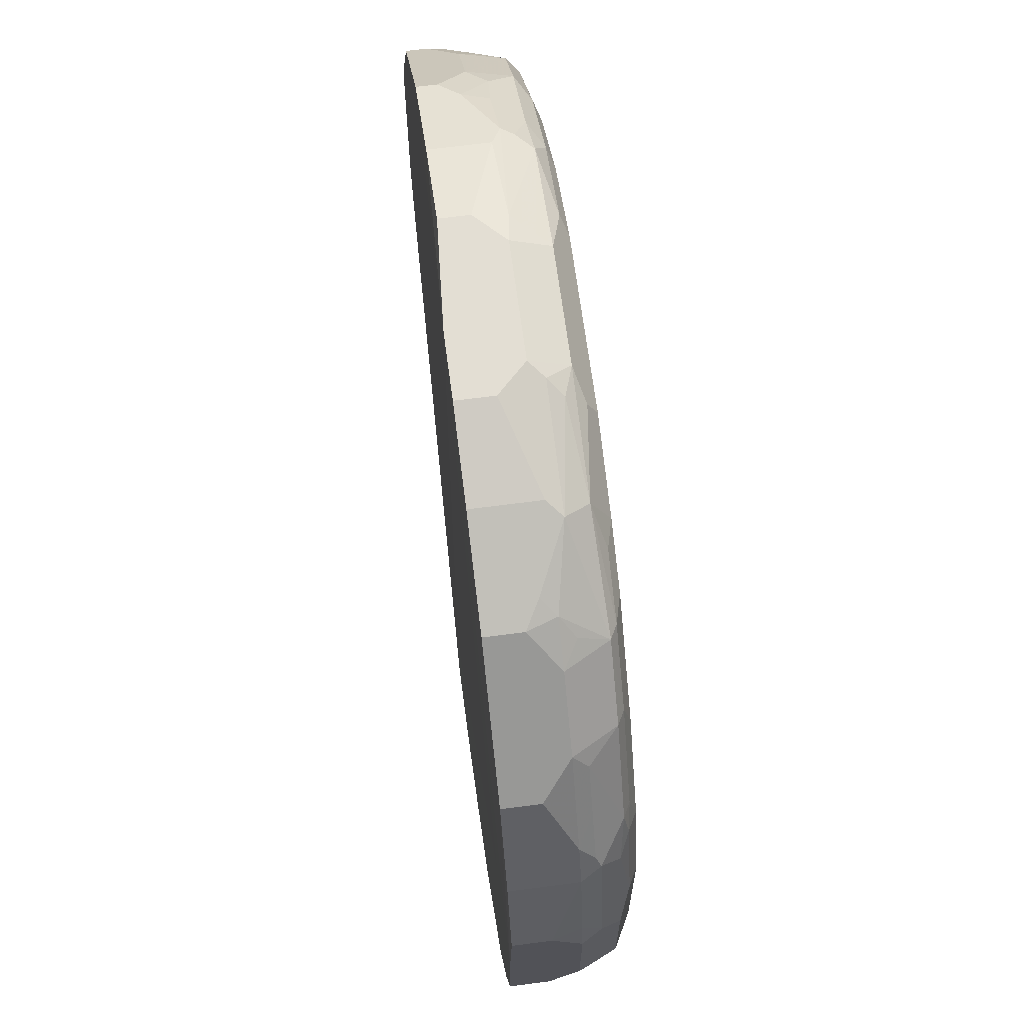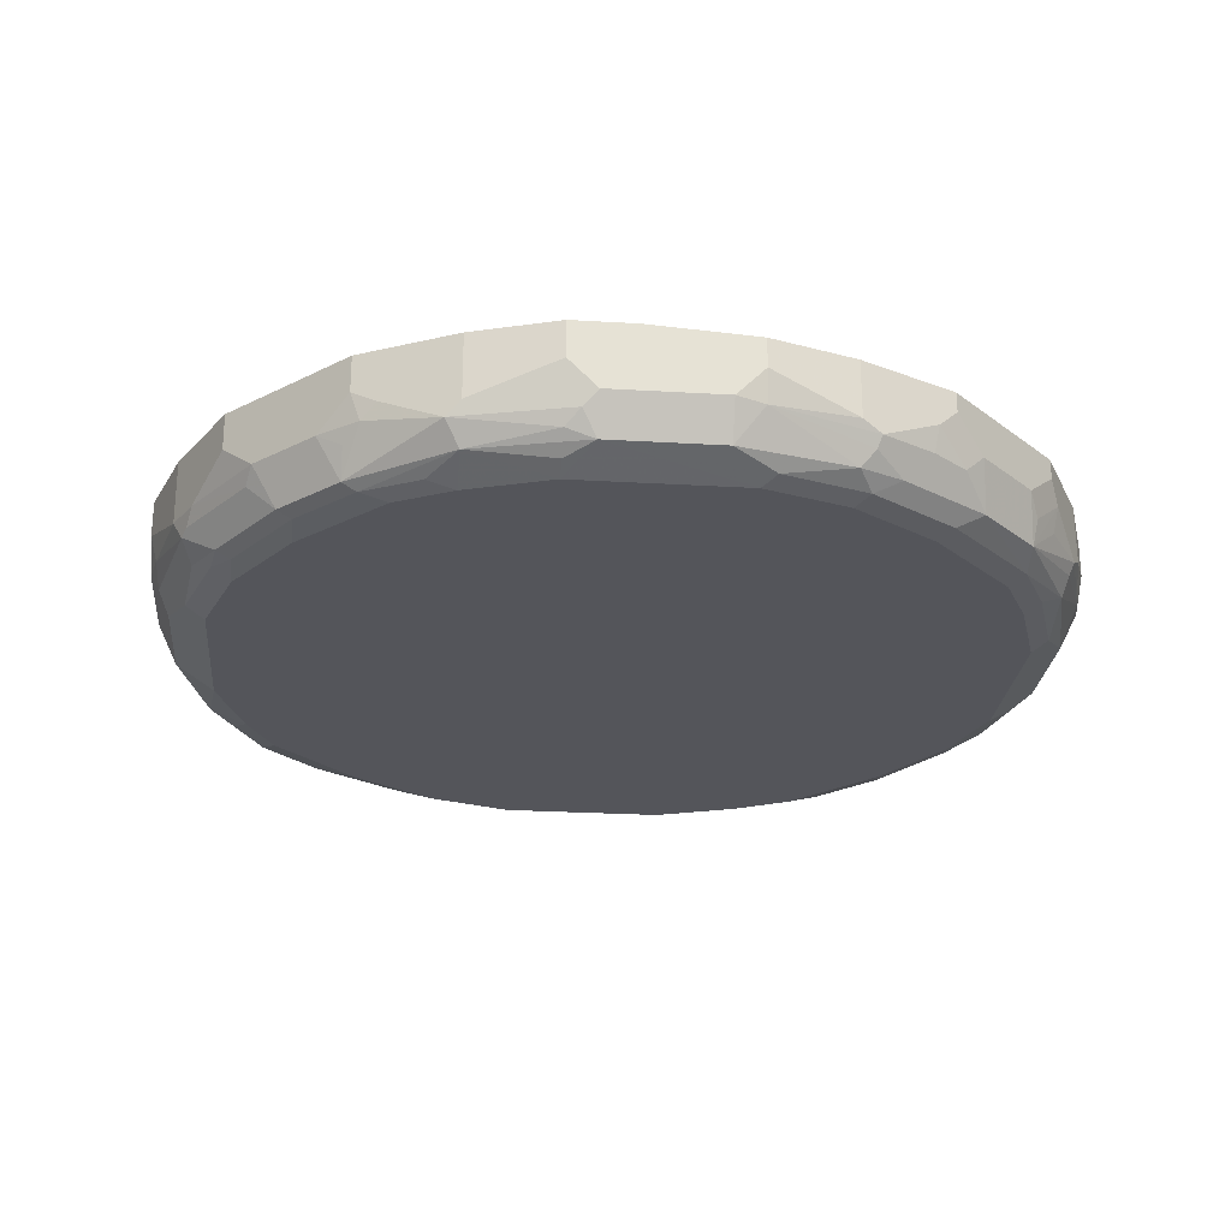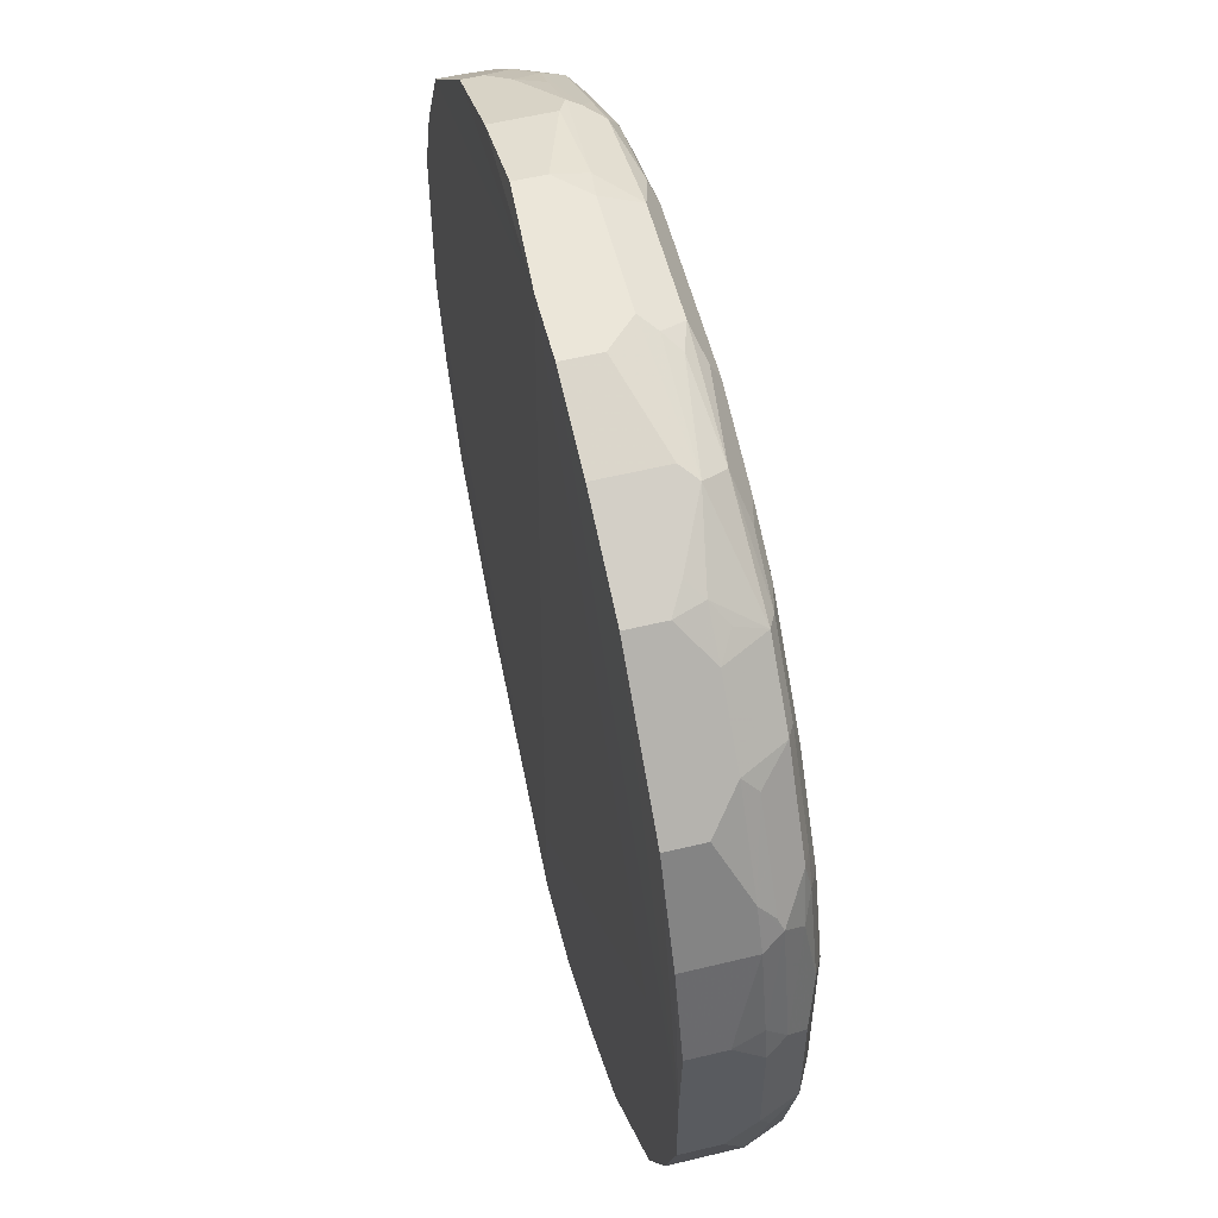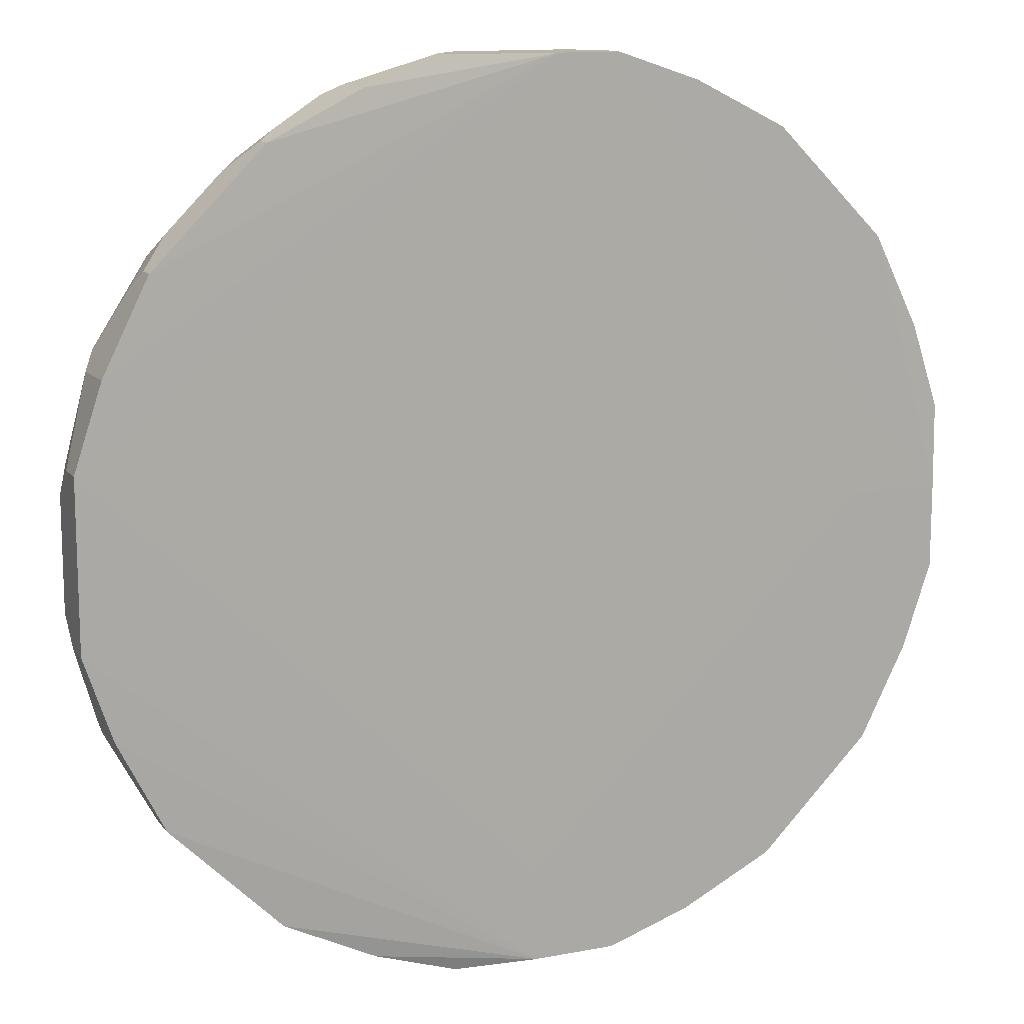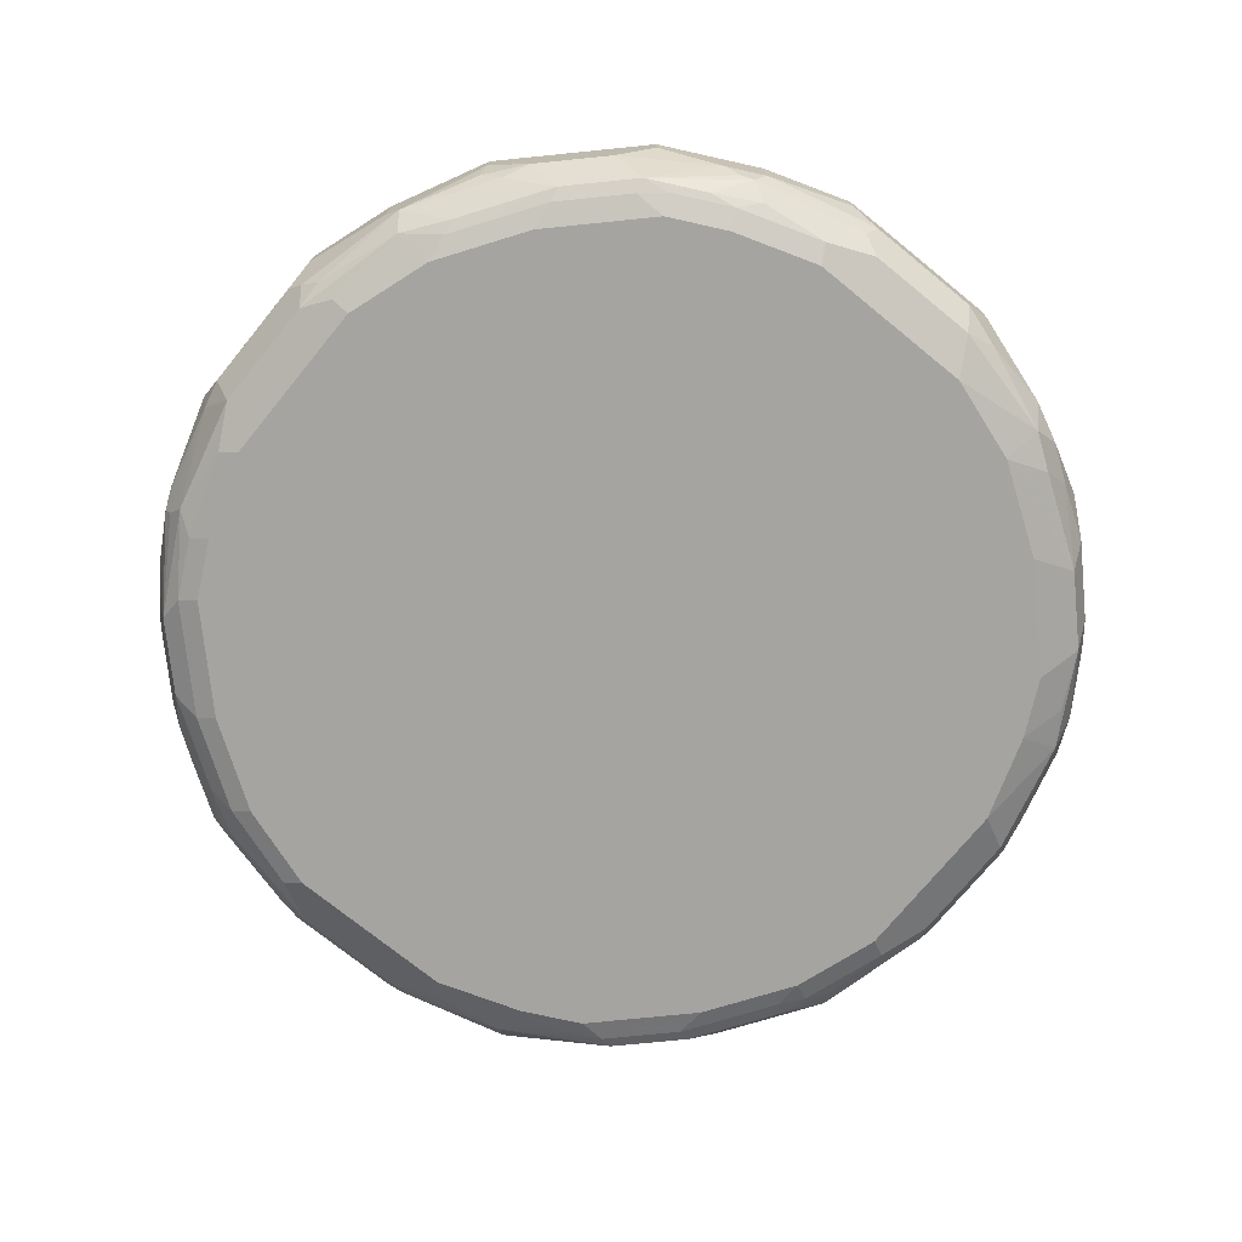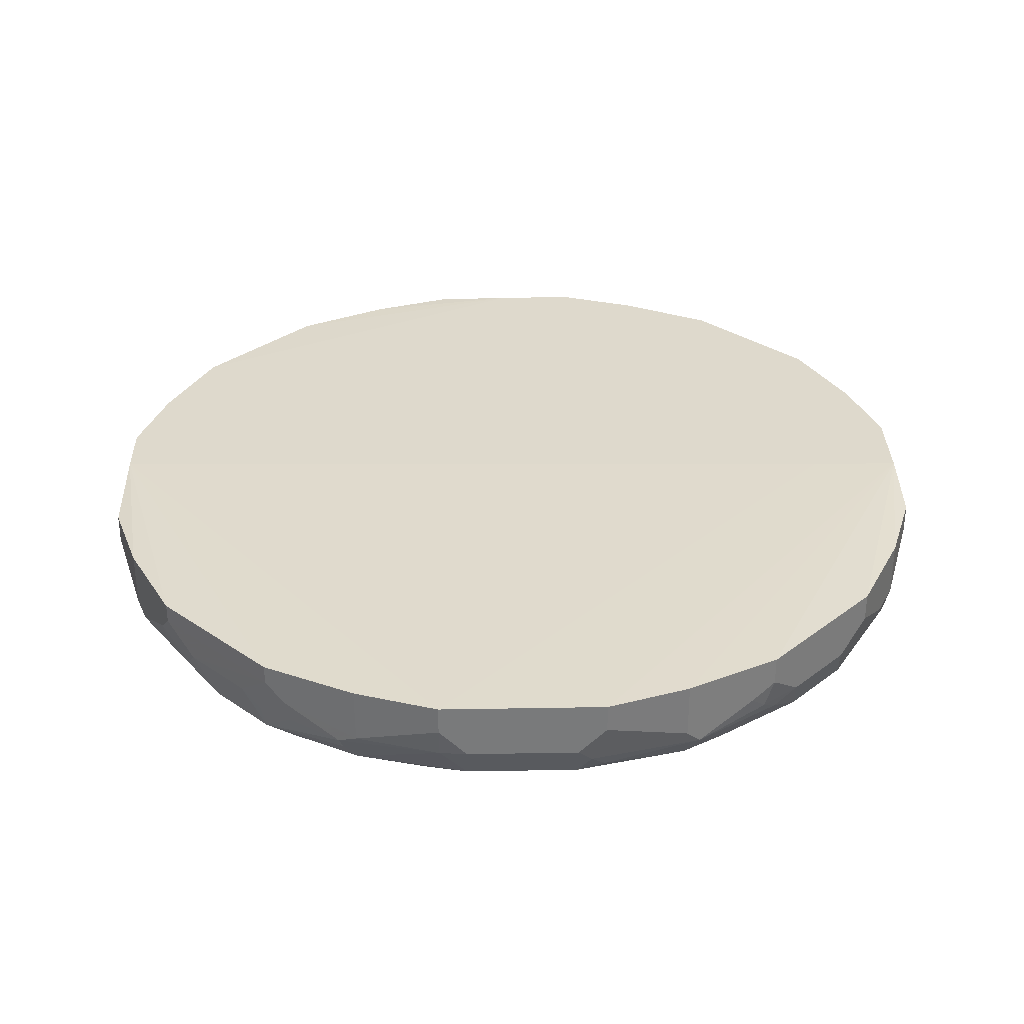
<metadata>
{"format":"obj","ext":"obj","renderer":"f3d","projection":"perspective","resolution":1024,"background":"white","views":[{"elev":67.2,"azim":-97.5,"up":"+Z"},{"elev":-25.0,"azim":-5.5,"up":"+Y"},{"elev":56.2,"azim":-104.3,"up":"+Z"},{"elev":12.9,"azim":156.5,"up":"+Z"},{"elev":-73.2,"azim":140.8,"up":"+Y"},{"elev":32.1,"azim":88.6,"up":"+Y"}]}
</metadata>
<code>
v -0.07164 -0.9105 -0.3171
v -0.04776 -0.9275 -0.3137
v -0.1296 -0.9275 -0.2932
v -0.06139 -0.9411 -0.2864
v -0.1228 -0.9411 -0.266
v 0.06141 -0.9411 -0.2864
v 0.06823 -0.9343 -0.3001
v 0.1228 -0.9411 -0.266
v 0.1296 -0.9343 -0.2796
v 0.116 -0.9275 -0.2932
v 0.1484 -0.9309 -0.2762
v 0.1296 -0.9139 -0.3001
v 0.04776 -0.9139 -0.3205
v 0.03411 -0.9275 -0.3137
v 0.04093 -0.9002 -0.3274
v 0.06394 -0.9002 -0.3222
v 0.1228 -0.9002 -0.3069
v 0.1381 -0.9105 -0.2967
v 0.1892 -0.9309 -0.2557
v 0.1705 -0.9343 -0.2591
v 0.1867 -0.936 -0.2455
v 0.2302 -0.9309 -0.2148
v 0.2114 -0.9002 -0.2523
v 0.1501 -0.9002 -0.2932
v 0.1228 -0.8588 -0.3069
v 0.06141 -0.8798 -0.3274
v -0.04094 -0.9002 -0.3274
v -0.1228 -0.9002 -0.3069
v -0.06139 -0.8798 -0.3274
v -0.06139 -0.8523 -0.3274
v -0.1228 -0.8523 -0.3069
v -0.191 -0.8523 -0.2728
v -0.191 -0.8866 -0.2728
v -0.2523 -0.9071 -0.2114
v -0.2114 -0.9071 -0.2523
v -0.1501 -0.9071 -0.2932
v -0.1739 -0.9105 -0.2762
v -0.1535 -0.9309 -0.2762
v -0.2148 -0.9309 -0.2353
v -0.2557 -0.9309 -0.1944
v -0.2933 -0.9071 -0.1501
v -0.2933 -0.9275 -0.1296
v -0.2762 -0.9309 -0.1535
v -0.266 -0.9411 -0.1228
v -0.2455 -0.9411 -0.1637
v -0.1841 -0.9411 -0.225
v -0.2864 -0.9411 -0.06141
v -0.3137 -0.9275 -0.04776
v -0.3171 -0.9105 -0.07163
v -0.3069 -0.9002 -0.1228
v -0.3274 -0.9002 -0.04093
v -0.3274 -0.8798 -0.06141
v -0.3274 -0.9002 0.04094
v -0.3137 -0.9275 0.03411
v -0.3205 -0.9139 0.04776
v -0.3222 -0.9002 0.06395
v -0.3274 -0.8798 0.06139
v -0.3069 -0.9002 0.1228
v -0.3001 -0.9139 0.1296
v -0.2932 -0.9275 0.116
v -0.3001 -0.9343 0.06821
v -0.2864 -0.9411 0.06139
v -0.266 -0.9411 0.1228
v -0.2796 -0.9343 0.1296
v -0.266 -0.936 0.1458
v -0.2762 -0.9309 0.1484
v -0.2251 -0.936 0.2071
v -0.2251 -0.9411 0.1841
v 0.0614 -0.9411 0.2864
v 0.2455 -0.9411 0.1637
v 0.1841 -0.9411 0.2251
v 0.1228 -0.9411 0.266
v 0.133 -0.936 0.2762
v 0.1943 -0.936 0.2353
v 0.2148 -0.9258 0.2353
v 0.2557 -0.936 0.1739
v 0.266 -0.9411 0.1228
v 0.2762 -0.936 0.133
v 0.2967 -0.936 0.07164
v 0.2864 -0.9411 0.06139
v 0.266 -0.9411 -0.1228
v 0.2864 -0.9411 -0.06141
v 0.3001 -0.9343 -0.06141
v 0.3137 -0.9275 -0.04093
v 0.2932 -0.9275 -0.1228
v 0.2685 -0.936 -0.1432
v 0.2711 -0.9309 -0.1535
v 0.2276 -0.936 -0.2046
v 0.225 -0.9411 -0.1841
v 0.1637 -0.9411 -0.2455
v 0.3018 -0.9105 -0.133
v 0.3145 -0.9207 -0.06141
v 0.3222 -0.9105 -0.05115
v 0.3274 -0.9002 -0.04093
v 0.3274 -0.9002 -0.02046
v 0.3274 -0.9002 0.04094
v 0.3137 -0.9275 0.04094
v 0.2932 -0.9275 0.1228
v 0.3222 -0.9028 0.06139
v 0.3274 -0.8798 0.06139
v 0.3069 -0.9002 0.1228
v 0.3001 -0.9071 0.1364
v 0.2967 -0.9156 0.133
v 0.2557 -0.9258 0.1944
v 0.2114 -0.8934 0.2523
v 0.1978 -0.9071 0.2592
v 0.1535 -0.9258 0.2762
v 0.133 -0.9156 0.2967
v 0.1228 -0.9275 0.2933
v 0.0614 -0.9028 0.3222
v 0.04093 -0.9275 0.3137
v 0.04093 -0.9002 0.3274
v 0.0614 -0.8798 0.3274
v 0.1228 -0.9002 0.3069
v 0.1364 -0.9071 0.3001
v 0.1739 -0.9053 0.2762
v 0.1773 -0.8866 0.2796
v 0.191 -0.873 0.2728
v 0.191 -0.8588 0.2728
v 0.2728 -0.873 0.191
v 0.2523 -0.8934 0.2114
v 0.2796 -0.8866 0.1773
v 0.3066 -0.8588 0.1233
v 0.2728 -0.8588 0.191
v -0.01613 -0.8535 0.3274
v 0.1228 -0.8588 0.3069
v 0.0614 -0.8588 0.3274
v -0.04093 -0.9002 0.3274
v -0.04093 -0.9275 0.3137
v 0.07163 -0.936 0.2967
v -0.0614 -0.9411 0.2864
v -0.1228 -0.9411 0.266
v -0.1228 -0.9275 0.2933
v -0.1432 -0.936 0.2685
v -0.1841 -0.936 0.2481
v -0.1943 -0.9309 0.2506
v -0.133 -0.9105 0.3018
v -0.0614 -0.9207 0.3146
v -0.05116 -0.9105 0.3222
v -0.0614 -0.9343 0.3001
v -0.0614 -0.8798 0.3274
v -0.1228 -0.9002 0.3069
v -0.1228 -0.8535 0.3069
v -0.0614 -0.8535 0.3274
v -0.3274 -0.8523 -5.255e-05
v -0.1909 -0.8535 0.2728
v -0.1739 -0.89 0.2813
v -0.1841 -0.9002 0.2736
v -0.1909 -0.8798 0.2728
v -0.2114 -0.9002 0.2523
v -0.1943 -0.9105 0.2609
v -0.2523 -0.9002 0.2114
v -0.2353 -0.9309 0.2097
v -0.2557 -0.9105 0.1995
v -0.2591 -0.9139 0.191
v -0.2762 -0.9105 0.1688
v -0.2967 -0.9105 0.1381
v -0.2932 -0.9002 0.1501
v -0.2728 -0.8798 0.191
v -0.2728 -0.8535 0.191
v -0.3069 -0.8535 0.1228
v -0.3274 -0.8535 0.06139
v -0.3274 -0.8594 -5.254e-05
v -0.3274 -0.8523 -0.06141
v -0.3069 -0.8523 -0.1228
v -0.2728 -0.8523 -0.1909
v -0.2728 -0.8866 -0.1909
v -1.157e-05 -0.8523 -0.3274
v 0.06141 -0.8588 -0.3274
v 0.1909 -0.8588 -0.2728
v 0.1909 -0.8798 -0.2728
v 0.2523 -0.9002 -0.2114
v 0.2608 -0.9105 -0.1944
v 0.2736 -0.9002 -0.1841
v 0.2813 -0.89 -0.1739
v 0.2728 -0.8798 -0.1909
v 0.2728 -0.8588 -0.1909
v 0.3069 -0.8588 -0.1228
v 0.3069 -0.9002 -0.1228
v 0.3274 -0.8588 -0.06141
v 5.254e-05 -0.8523 -0.2592
v 0.3274 -0.8588 0.06139
v 0.3274 -0.8798 -0.06141
v -0.2592 -0.8523 -5.255e-05
v -0.1637 -0.9411 0.2455
v 0.2762 -0.9053 0.1739
v 0.2591 -0.9071 0.1978
f 151 136 148
f 151 148 150
f 148 149 150
f 149 146 150
f 151 150 136
f 147 146 149
f 147 149 148
f 147 148 137
f 147 137 146
f 144 128 125
f 143 145 146
f 143 144 145
f 144 125 145
f 141 128 144
f 141 144 143
f 142 141 143
f 152 136 150
f 142 143 137
f 142 137 141
f 143 146 137
f 152 153 136
f 158 58 59
f 154 155 153
f 162 145 163
f 141 137 128
f 162 163 52
f 53 162 52
f 57 162 53
f 57 58 162
f 58 161 162
f 58 160 161
f 58 159 160
f 158 159 58
f 158 152 159
f 158 154 152
f 158 156 154
f 157 156 158
f 157 158 59
f 157 59 156
f 156 59 66
f 156 66 155
f 156 155 154
f 154 153 152
f 139 128 137
f 114 115 126
f 140 133 131
f 127 113 126
f 114 126 113
f 115 119 126
f 119 125 126
f 119 124 125
f 120 124 119
f 120 123 124
f 120 101 123
f 120 122 101
f 120 121 122
f 120 105 121
f 118 117 106
f 117 115 116
f 118 106 105
f 118 105 120
f 118 120 119
f 118 119 115
f 118 115 117
f 161 145 162
f 127 125 113
f 127 126 125
f 113 125 128
f 112 113 128
f 140 131 129
f 140 129 133
f 138 133 129
f 138 129 139
f 138 139 137
f 138 137 133
f 133 137 136
f 133 136 135
f 133 135 134
f 139 129 128
f 133 134 132
f 131 132 69
f 131 69 129
f 130 129 69
f 130 69 73
f 130 73 109
f 111 130 109
f 111 129 130
f 111 112 129
f 112 128 129
f 133 132 131
f 161 160 145
f 186 122 104
f 150 146 160
f 60 66 59
f 91 22 173
f 145 168 164
f 181 168 145
f 184 181 145
f 184 145 125
f 184 125 181
f 182 181 125
f 123 125 124
f 123 182 125
f 101 182 123
f 101 100 182
f 100 96 182
f 94 183 95
f 94 91 183
f 183 91 179
f 183 179 180
f 183 180 95
f 95 180 96
f 60 64 66
f 60 61 64
f 66 153 155
f 67 153 66
f 117 116 106
f 103 102 104
f 121 105 104
f 187 122 121
f 187 121 104
f 187 104 122
f 186 104 102
f 186 102 122
f 101 122 102
f 180 182 96
f 107 73 75
f 148 136 137
f 185 67 68
f 185 68 69
f 185 69 132
f 134 185 132
f 134 135 185
f 185 135 67
f 67 135 136
f 67 136 153
f 107 109 73
f 146 145 160
f 180 181 182
f 170 168 177
f 169 26 168
f 30 168 26
f 30 32 168
f 32 164 168
f 165 164 166
f 166 164 32
f 34 166 32
f 34 167 166
f 41 167 34
f 41 166 167
f 41 165 166
f 41 42 50
f 41 50 165
f 165 50 164
f 52 164 50
f 52 163 164
f 163 145 164
f 159 152 150
f 159 150 160
f 25 26 169
f 25 169 168
f 25 168 170
f 24 25 170
f 178 177 168
f 178 168 180
f 178 180 179
f 178 179 91
f 178 91 177
f 91 176 177
f 176 170 177
f 172 170 176
f 174 172 176
f 180 168 181
f 175 174 176
f 175 91 174
f 174 91 173
f 174 173 172
f 172 173 22
f 23 172 22
f 23 170 172
f 171 170 23
f 171 23 24
f 171 24 170
f 175 176 91
f 108 106 116
f 82 80 81
f 110 108 115
f 43 44 42
f 43 42 40
f 40 42 41
f 40 41 34
f 40 34 35
f 40 35 39
f 37 39 35
f 38 39 37
f 38 5 39
f 38 3 5
f 3 28 1
f 36 33 28
f 36 28 3
f 36 3 38
f 36 38 37
f 36 37 35
f 36 35 33
f 33 35 34
f 33 34 32
f 43 45 44
f 33 32 28
f 43 40 45
f 45 39 46
f 54 47 61
f 54 61 60
f 55 54 60
f 55 60 59
f 56 55 59
f 56 59 58
f 56 58 57
f 56 57 53
f 56 53 55
f 55 53 54
f 54 53 51
f 51 53 52
f 51 52 50
f 51 50 49
f 49 50 42
f 49 42 48
f 42 47 48
f 44 47 42
f 44 45 47
f 45 40 39
f 31 28 32
f 31 32 30
f 31 30 28
f 16 13 15
f 15 13 2
f 14 2 13
f 7 4 2
f 7 2 14
f 7 14 13
f 10 7 13
f 10 13 12
f 10 12 11
f 10 11 9
f 10 9 7
f 7 9 8
f 7 8 6
f 7 6 4
f 4 6 5
f 4 5 3
f 4 3 2
f 2 3 1
f 108 116 115
f 16 12 13
f 17 12 16
f 18 12 17
f 19 12 18
f 29 28 30
f 29 30 26
f 27 29 26
f 27 28 29
f 27 1 28
f 27 2 1
f 15 2 27
f 15 27 26
f 16 15 26
f 54 48 47
f 17 16 26
f 17 25 24
f 18 17 24
f 19 18 24
f 19 24 23
f 19 23 22
f 19 22 21
f 19 21 20
f 19 20 11
f 19 11 12
f 17 26 25
f 54 51 48
f 45 46 47
f 62 61 47
f 84 97 79
f 84 96 97
f 84 95 96
f 84 94 95
f 84 93 94
f 94 93 91
f 92 91 93
f 92 93 84
f 92 84 85
f 92 85 91
f 85 87 91
f 87 22 91
f 81 70 6
f 89 81 90
f 90 81 6
f 8 90 6
f 11 20 9
f 20 8 9
f 20 90 8
f 51 49 48
f 97 99 98
f 97 96 99
f 99 96 100
f 110 115 114
f 110 114 113
f 110 113 112
f 110 112 111
f 110 111 109
f 110 109 108
f 108 109 107
f 108 107 106
f 106 107 75
f 21 90 20
f 106 75 105
f 76 104 75
f 98 78 79
f 98 76 78
f 98 104 76
f 98 103 104
f 99 103 98
f 99 102 103
f 99 101 102
f 99 100 101
f 75 104 105
f 21 22 88
f 97 98 79
f 88 89 90
f 74 73 71
f 72 71 73
f 72 73 69
f 72 69 71
f 71 69 70
f 69 6 70
f 46 39 5
f 5 6 47
f 47 6 69
f 47 69 68
f 62 47 68
f 63 62 68
f 63 68 67
f 65 63 67
f 65 67 66
f 65 66 64
f 65 64 63
f 63 64 61
f 21 88 90
f 74 75 73
f 74 76 75
f 46 5 47
f 76 71 70
f 74 71 76
f 86 81 88
f 86 88 22
f 86 22 87
f 86 87 85
f 86 85 81
f 83 82 81
f 83 81 85
f 83 85 84
f 83 84 79
f 88 81 89
f 82 79 80
f 83 79 82
f 77 76 70
f 77 78 76
f 77 79 78
f 63 61 62
f 77 70 80
f 80 70 81
f 77 80 79

</code>
